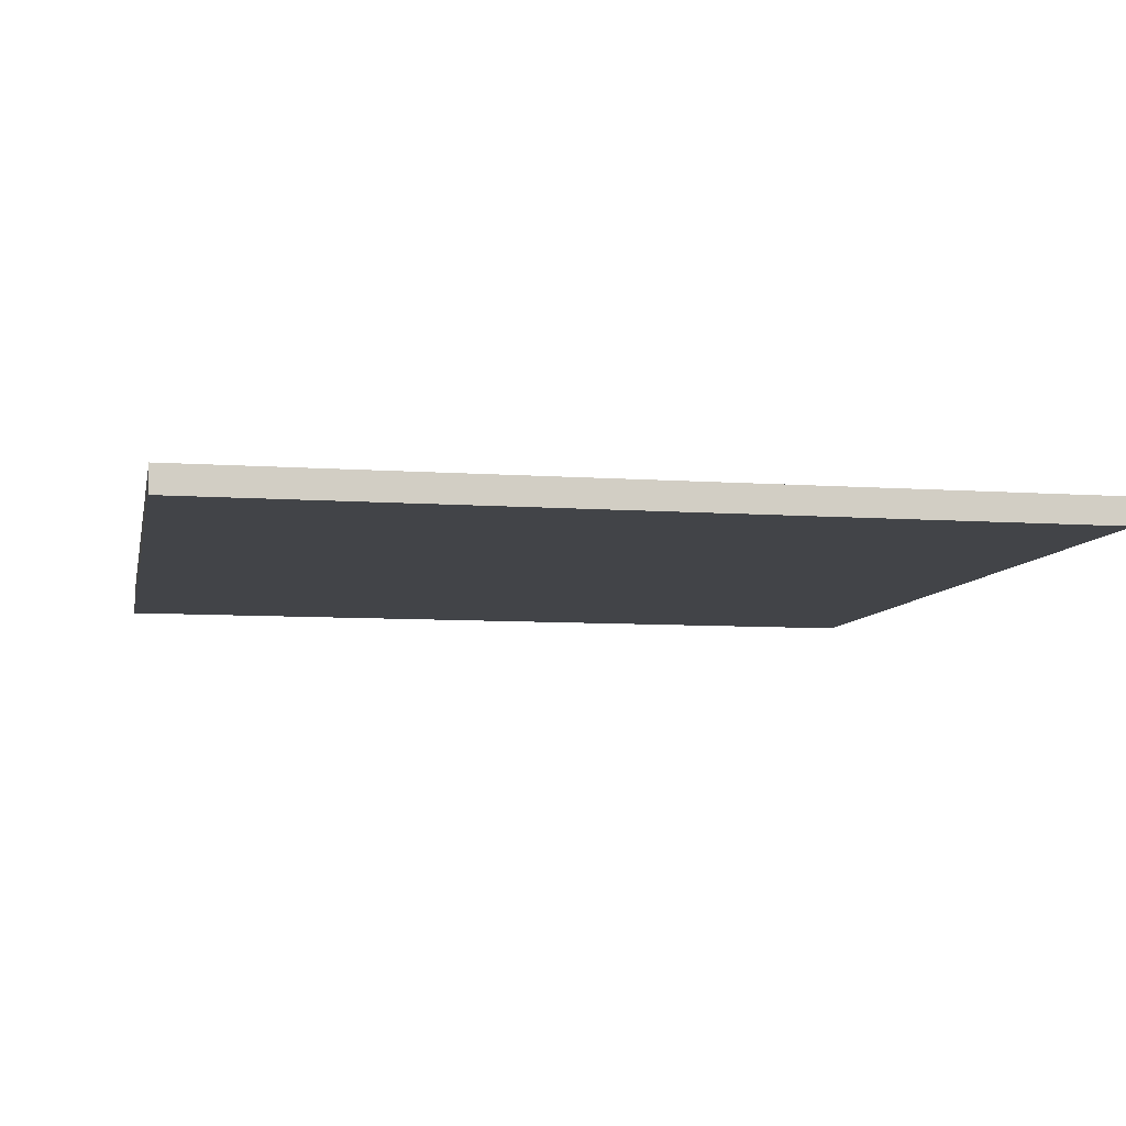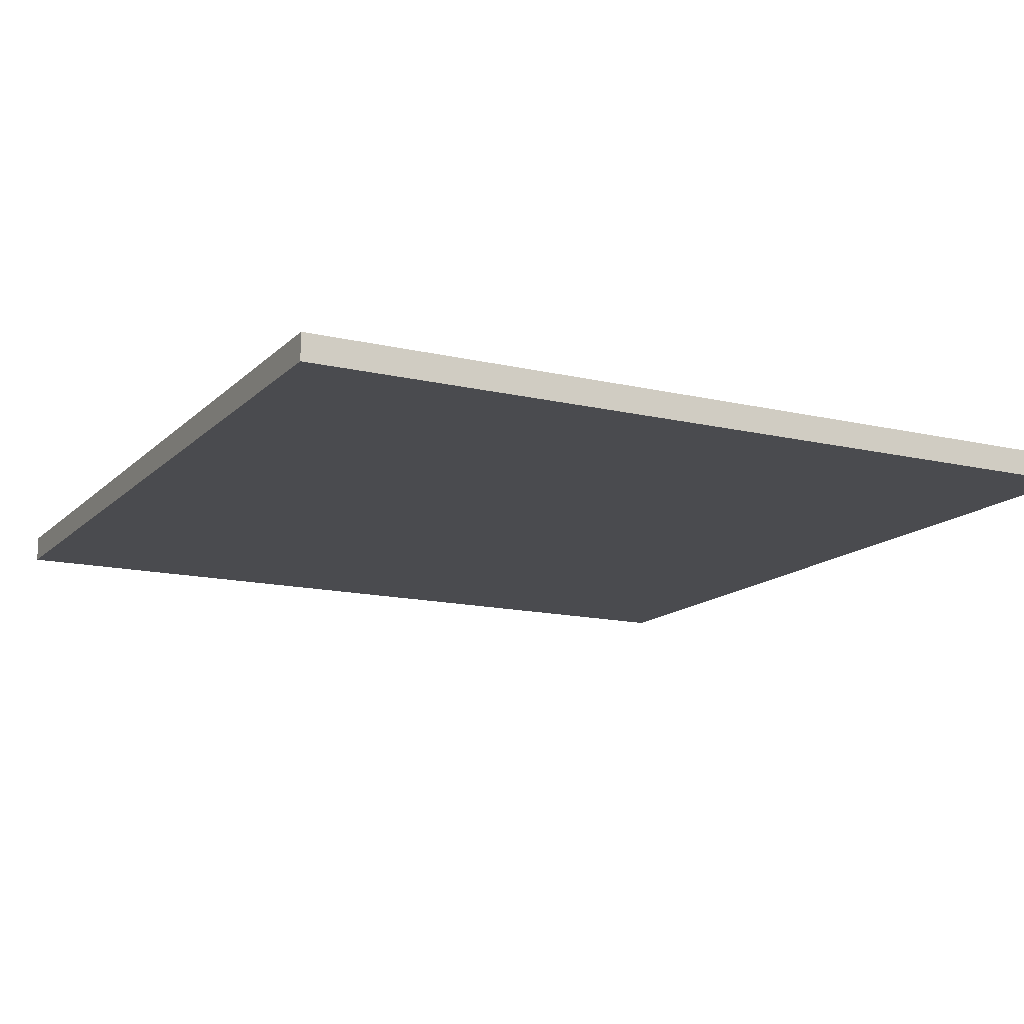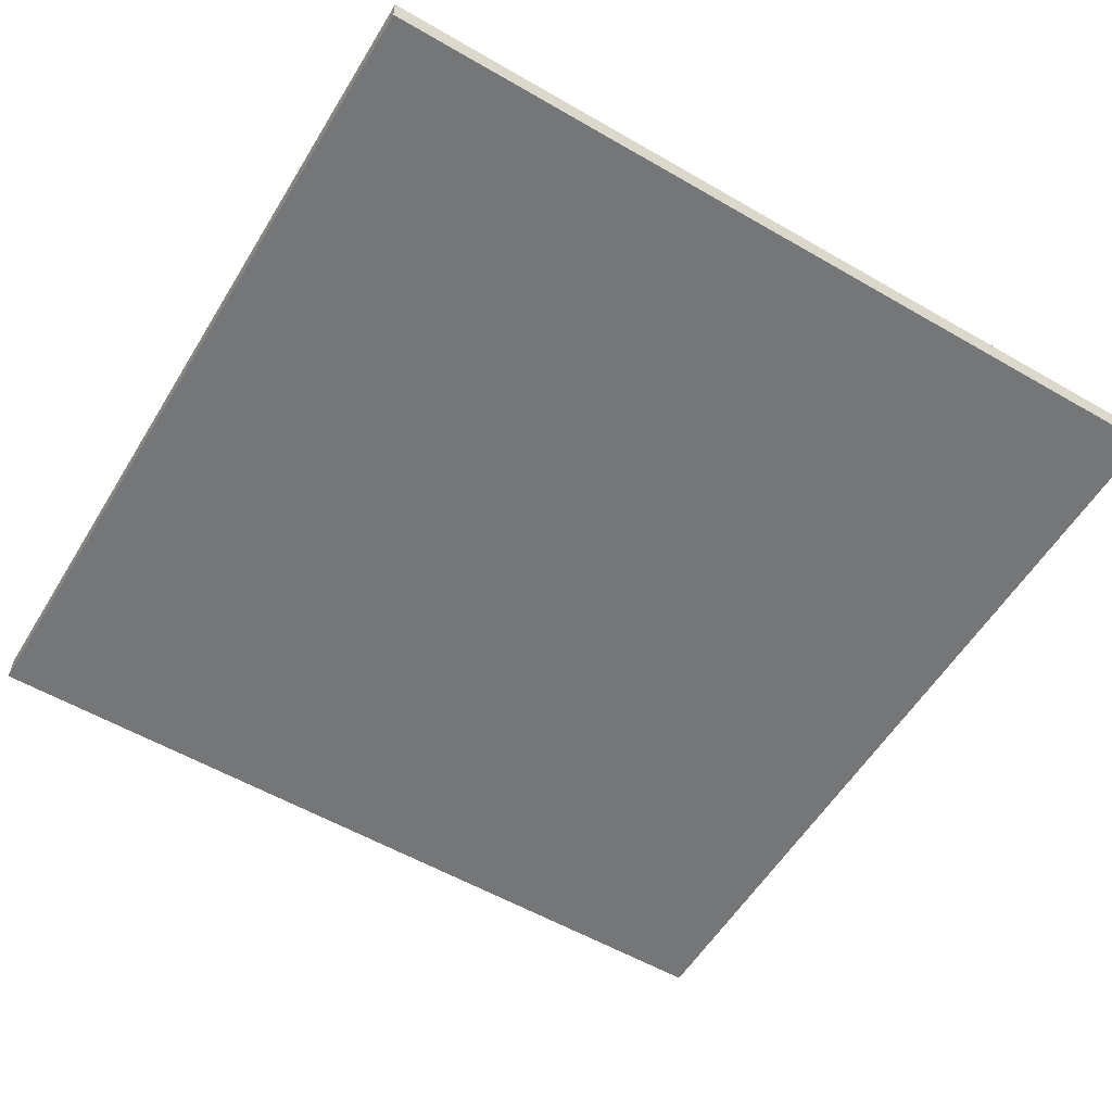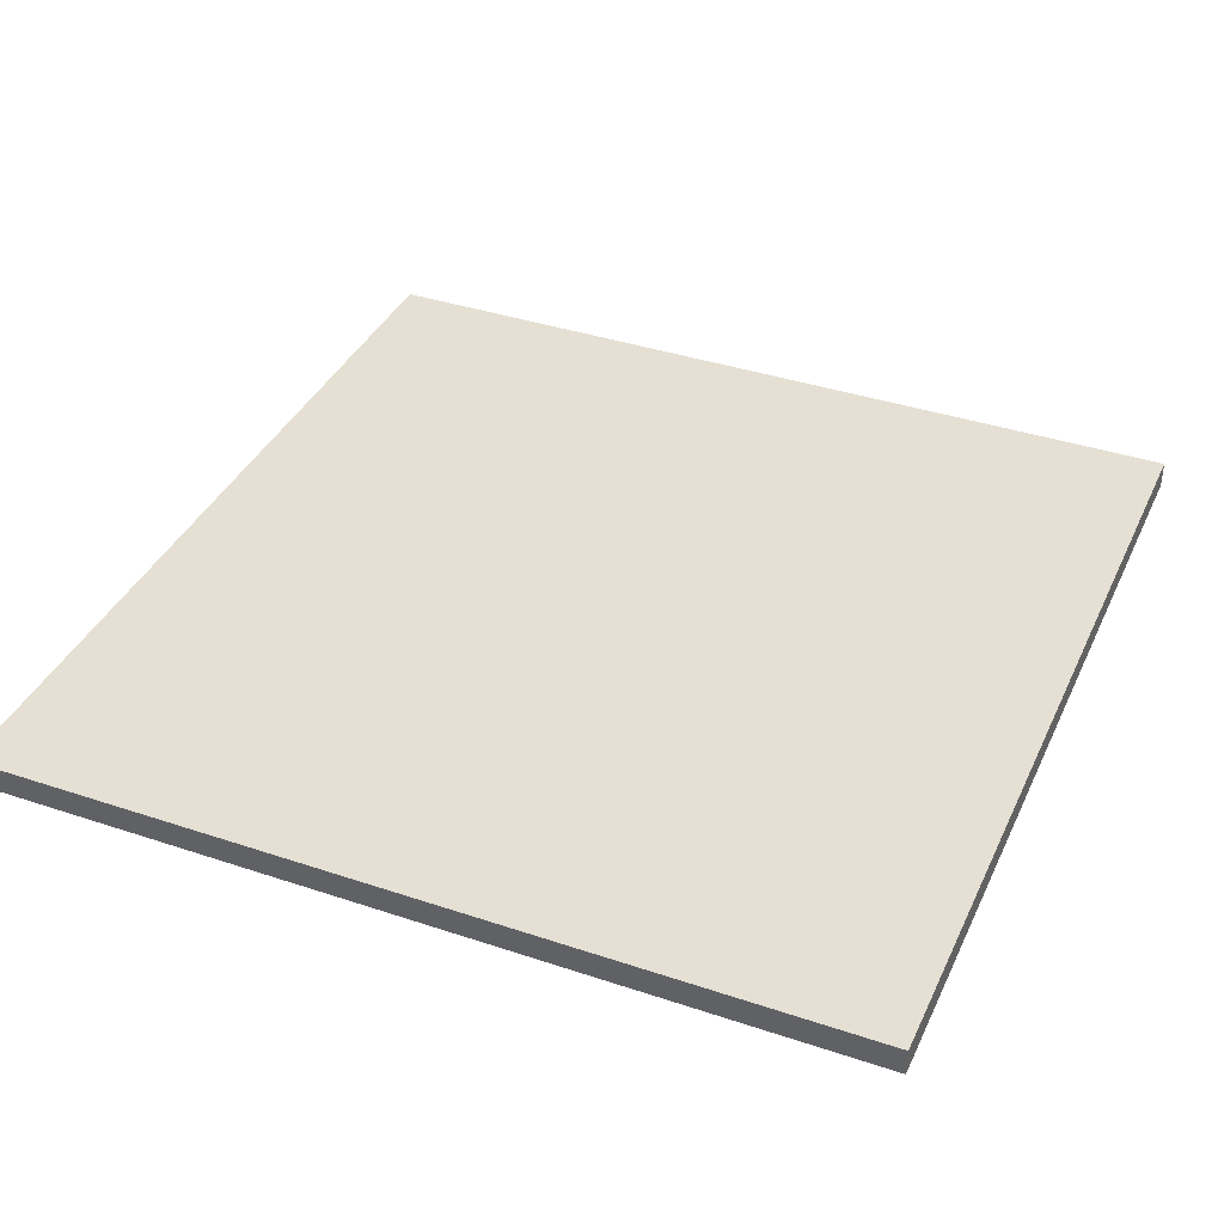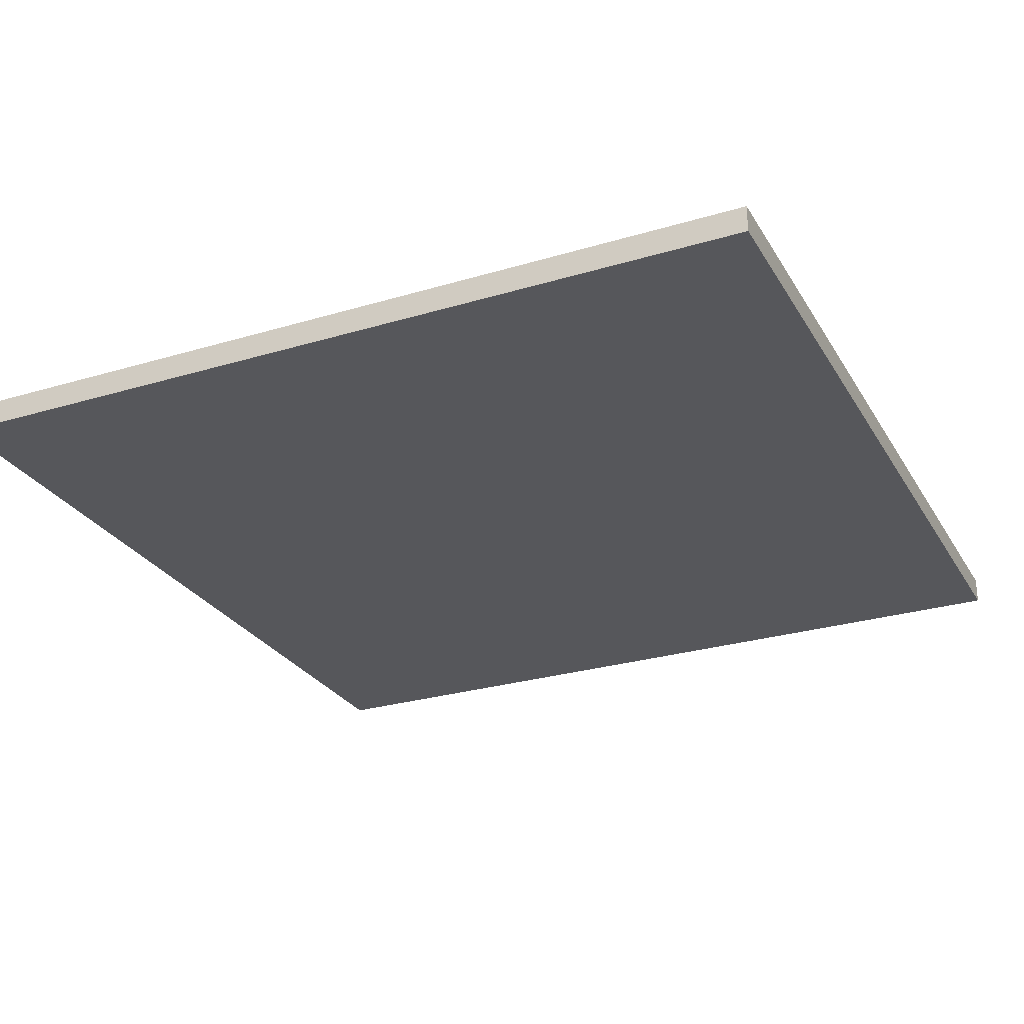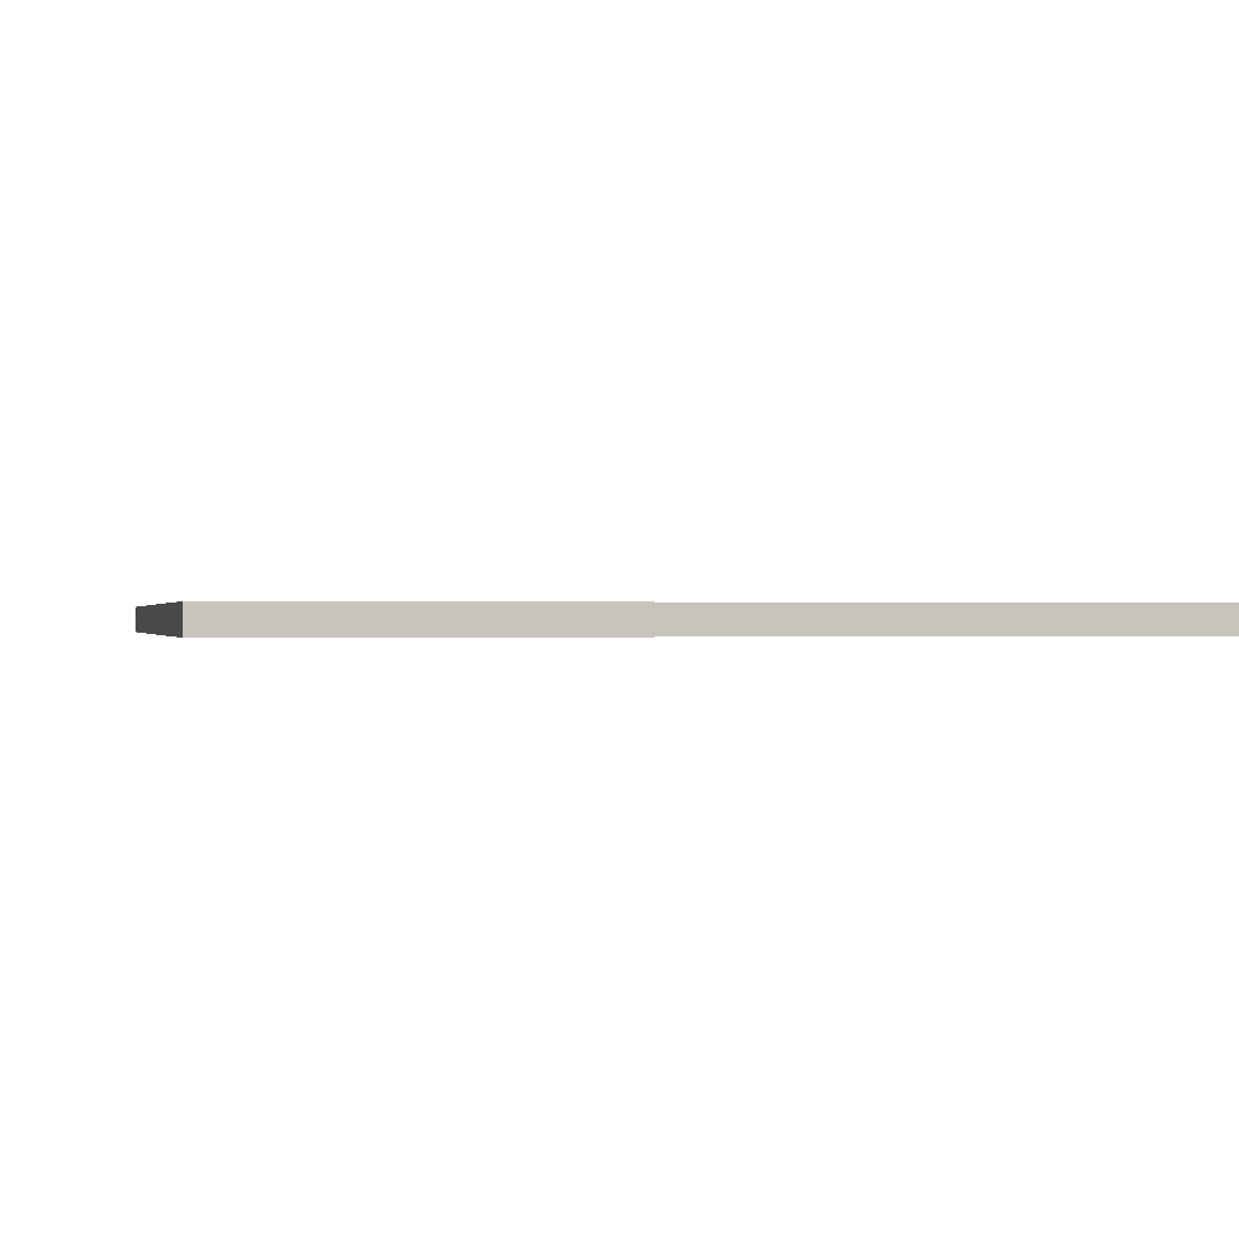
<metadata>
{"format":"obj","ext":"obj","renderer":"f3d","projection":"perspective","resolution":1024,"background":"white","views":[{"elev":-7.8,"azim":168.7,"up":"+Y"},{"elev":-14.3,"azim":62.5,"up":"+Y"},{"elev":-56.7,"azim":148.9,"up":"+Y"},{"elev":38.1,"azim":113.0,"up":"+Y"},{"elev":-27.3,"azim":-155.2,"up":"+Y"},{"elev":0.0,"azim":76.8,"up":"+Y"}]}
</metadata>
<code>
v -16 0 16
v -16 0 -16
v -16 1 16
v -16 1 -16
v 16 0 16
v 16 0 -16
v 16 1 16
v 16 1 -16
v -16 0 16
v -16 1 16
v 16 0 16
v 16 1 16
v -16 0 -16
v -16 1 -16
v 16 0 -16
v 16 1 -16
v -16 0 16
v 16 0 16
v -15 0 15
v 15 0 15
v -13 0 14
v -8 0 14
v -8 0 13
v 2 0 13
v 2 0 11
v 3 0 11
v -13 0 8
v -12 0 8
v 3 0 8
v 4 0 8
v 4 0 6
v 7 0 6
v 7 0 5
v 8 0 5
v -12 0 4
v -11 0 4
v 8 0 3
v 9 0 3
v -12 0 2
v -11 0 2
v 9 0 1
v 10 0 1
v 0 0 -0
v 3 0 -0
v -1 0 -1
v 0 0 -1
v 3 0 -2
v 4 0 -2
v -2 0 -3
v -1 0 -3
v 4 0 -4
v 7 0 -4
v 9 0 -4
v 10 0 -4
v 7 0 -5
v 9 0 -5
v -3 0 -6
v -2 0 -6
v -12 0 -7
v -11 0 -7
v -11 0 -8
v -9 0 -8
v -6 0 -8
v -3 0 -8
v -9 0 -11
v -6 0 -11
v -15 0 -15
v 15 0 -15
v -16 0 -16
v 16 0 -16
v -16 1 16
v 16 1 16
v -15 1 15
v 15 1 15
v -13 1 14
v -8 1 14
v -8 1 13
v 2 1 13
v 2 1 11
v 3 1 11
v -13 1 8
v -12 1 8
v 3 1 8
v 4 1 8
v 4 1 6
v 7 1 6
v 7 1 5
v 8 1 5
v -12 1 4
v -11 1 4
v 8 1 3
v 9 1 3
v -12 1 2
v -11 1 2
v 9 1 1
v 10 1 1
v 0 1 -0
v 3 1 -0
v -1 1 -1
v 0 1 -1
v 3 1 -2
v 4 1 -2
v -2 1 -3
v -1 1 -3
v 4 1 -4
v 7 1 -4
v 9 1 -4
v 10 1 -4
v 7 1 -5
v 9 1 -5
v -3 1 -6
v -2 1 -6
v -12 1 -7
v -11 1 -7
v -11 1 -8
v -9 1 -8
v -6 1 -8
v -3 1 -8
v -9 1 -11
v -6 1 -11
v -15 1 -15
v 15 1 -15
v -16 1 -16
v 16 1 -16
f 3 2 1
f 4 2 3
f 5 6 7
f 7 6 8
f 11 10 9
f 12 10 11
f 13 14 15
f 15 14 16
f 19 18 17
f 20 18 19
f 21 20 19
f 22 20 21
f 23 22 21
f 23 20 22
f 24 20 23
f 25 24 23
f 25 20 24
f 26 20 25
f 27 21 19
f 27 23 21
f 27 26 25
f 27 25 23
f 28 26 27
f 29 20 26
f 29 26 28
f 30 20 29
f 31 29 28
f 31 20 30
f 31 30 29
f 32 20 31
f 33 32 31
f 33 20 32
f 34 20 33
f 35 28 27
f 35 31 28
f 35 34 33
f 35 33 31
f 36 34 35
f 37 20 34
f 37 34 36
f 38 20 37
f 39 36 35
f 39 35 27
f 40 38 37
f 40 36 39
f 40 37 36
f 41 20 38
f 41 38 40
f 41 40 39
f 42 20 41
f 43 41 39
f 43 42 41
f 44 42 43
f 45 43 39
f 46 44 43
f 46 43 45
f 47 42 44
f 47 44 46
f 47 46 45
f 48 42 47
f 49 45 39
f 50 47 45
f 50 45 49
f 50 48 47
f 51 42 48
f 51 48 50
f 51 50 49
f 52 42 51
f 53 42 52
f 54 20 42
f 54 42 53
f 55 53 52
f 55 52 51
f 56 54 53
f 56 53 55
f 57 49 39
f 58 51 49
f 58 49 57
f 58 55 51
f 58 56 55
f 59 39 27
f 59 57 39
f 60 57 59
f 61 60 59
f 61 57 60
f 62 57 61
f 63 57 62
f 64 58 57
f 64 57 63
f 65 63 62
f 65 62 61
f 66 64 63
f 66 63 65
f 67 19 17
f 67 27 19
f 67 66 65
f 67 65 61
f 67 61 59
f 67 59 27
f 68 64 66
f 68 66 67
f 68 18 20
f 68 54 56
f 68 20 54
f 68 58 64
f 68 56 58
f 69 67 17
f 69 68 67
f 70 18 68
f 70 68 69
f 71 72 73
f 73 72 74
f 73 74 75
f 75 74 76
f 75 76 77
f 76 74 77
f 77 74 78
f 77 78 79
f 78 74 79
f 79 74 80
f 73 75 81
f 75 77 81
f 79 80 81
f 77 79 81
f 81 80 82
f 80 74 83
f 82 80 83
f 83 74 84
f 82 83 85
f 84 74 85
f 83 84 85
f 85 74 86
f 85 86 87
f 86 74 87
f 87 74 88
f 81 82 89
f 82 85 89
f 87 88 89
f 85 87 89
f 89 88 90
f 88 74 91
f 90 88 91
f 91 74 92
f 89 90 93
f 81 89 93
f 91 92 94
f 93 90 94
f 90 91 94
f 92 74 95
f 94 92 95
f 93 94 95
f 95 74 96
f 93 95 97
f 95 96 97
f 97 96 98
f 93 97 99
f 97 98 100
f 99 97 100
f 98 96 101
f 100 98 101
f 99 100 101
f 101 96 102
f 93 99 103
f 99 101 104
f 103 99 104
f 101 102 104
f 102 96 105
f 104 102 105
f 103 104 105
f 105 96 106
f 106 96 107
f 96 74 108
f 107 96 108
f 106 107 109
f 105 106 109
f 107 108 110
f 109 107 110
f 93 103 111
f 103 105 112
f 111 103 112
f 105 109 112
f 109 110 112
f 81 93 113
f 93 111 113
f 113 111 114
f 113 114 115
f 114 111 115
f 115 111 116
f 116 111 117
f 111 112 118
f 117 111 118
f 116 117 119
f 115 116 119
f 117 118 120
f 119 117 120
f 71 73 121
f 73 81 121
f 119 120 121
f 115 119 121
f 113 115 121
f 81 113 121
f 120 118 122
f 121 120 122
f 74 72 122
f 110 108 122
f 108 74 122
f 118 112 122
f 112 110 122
f 71 121 123
f 121 122 123
f 122 72 124
f 123 122 124

</code>
